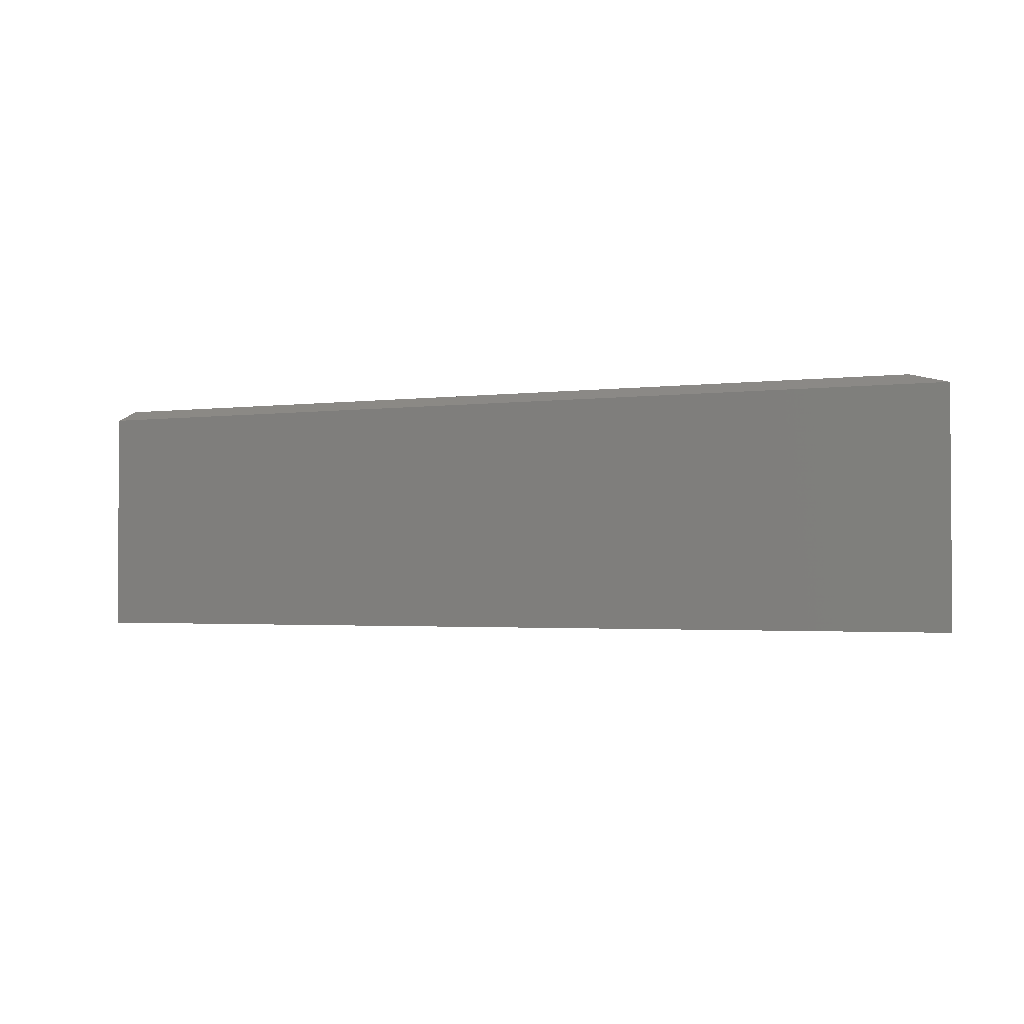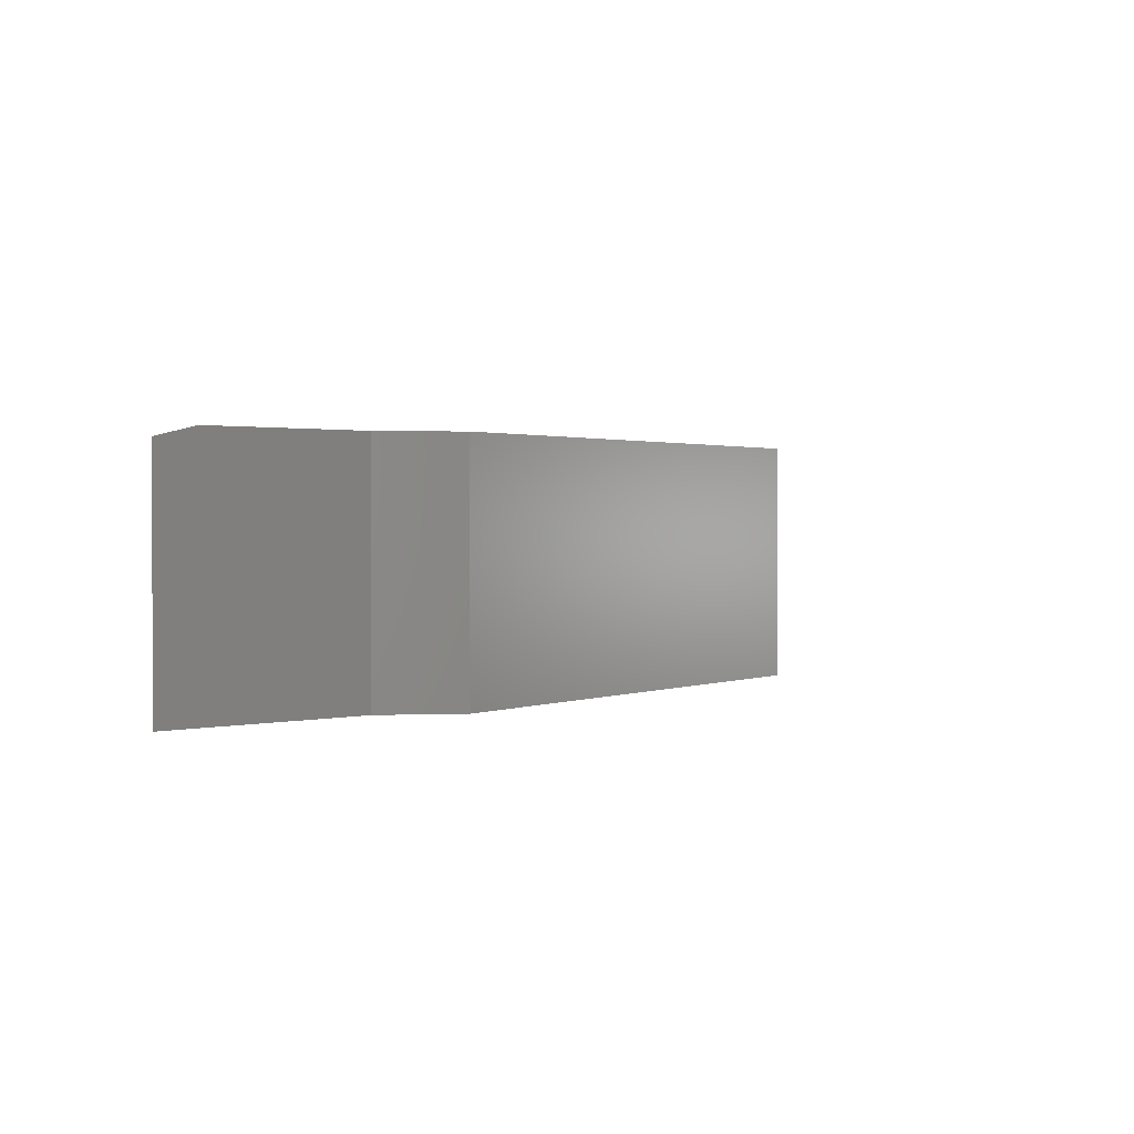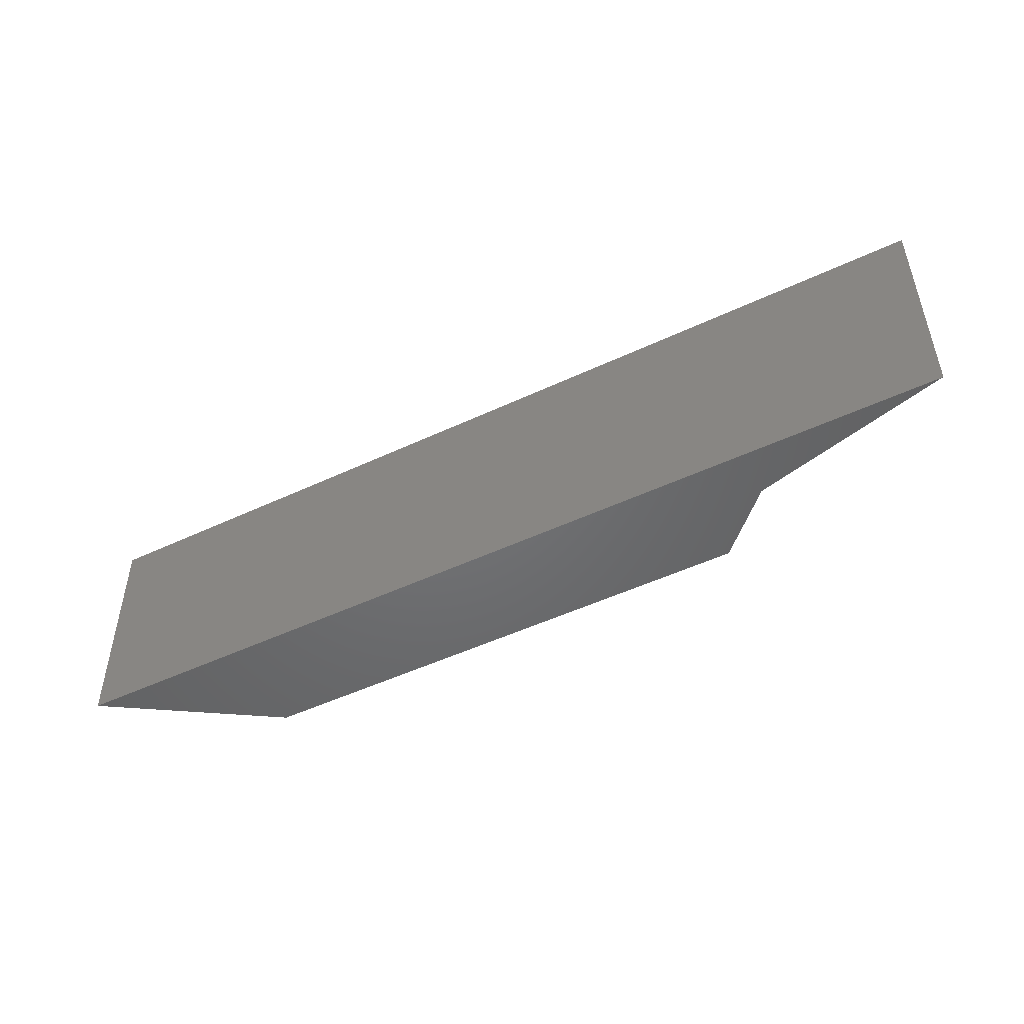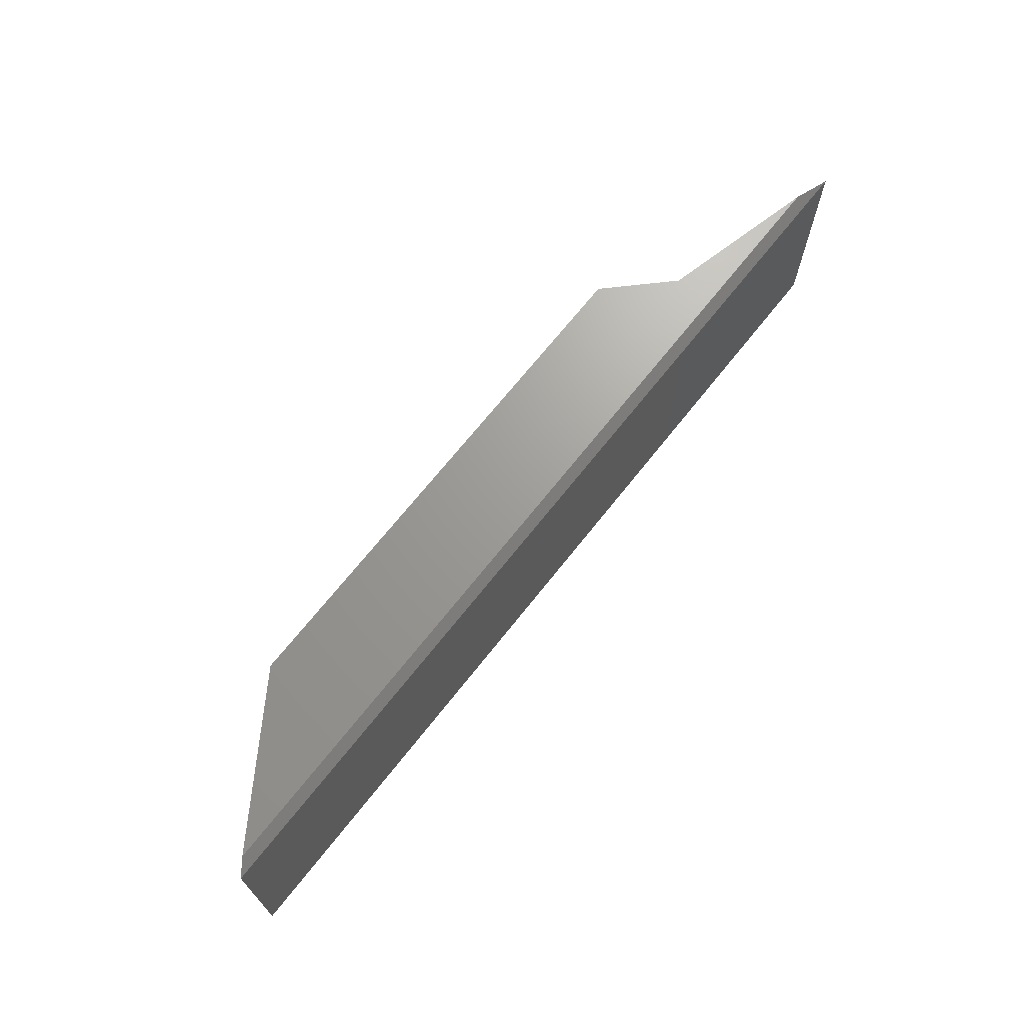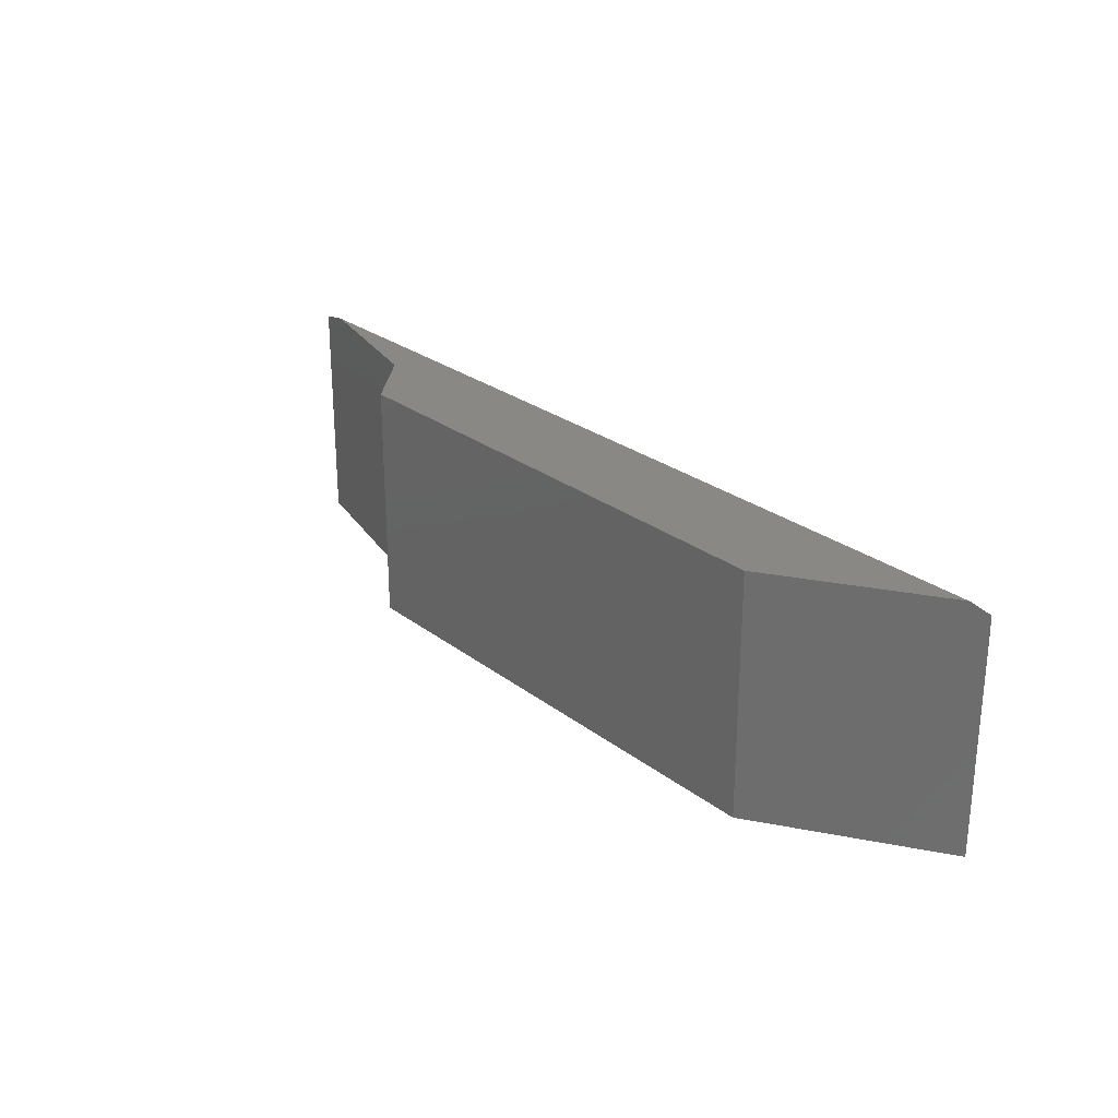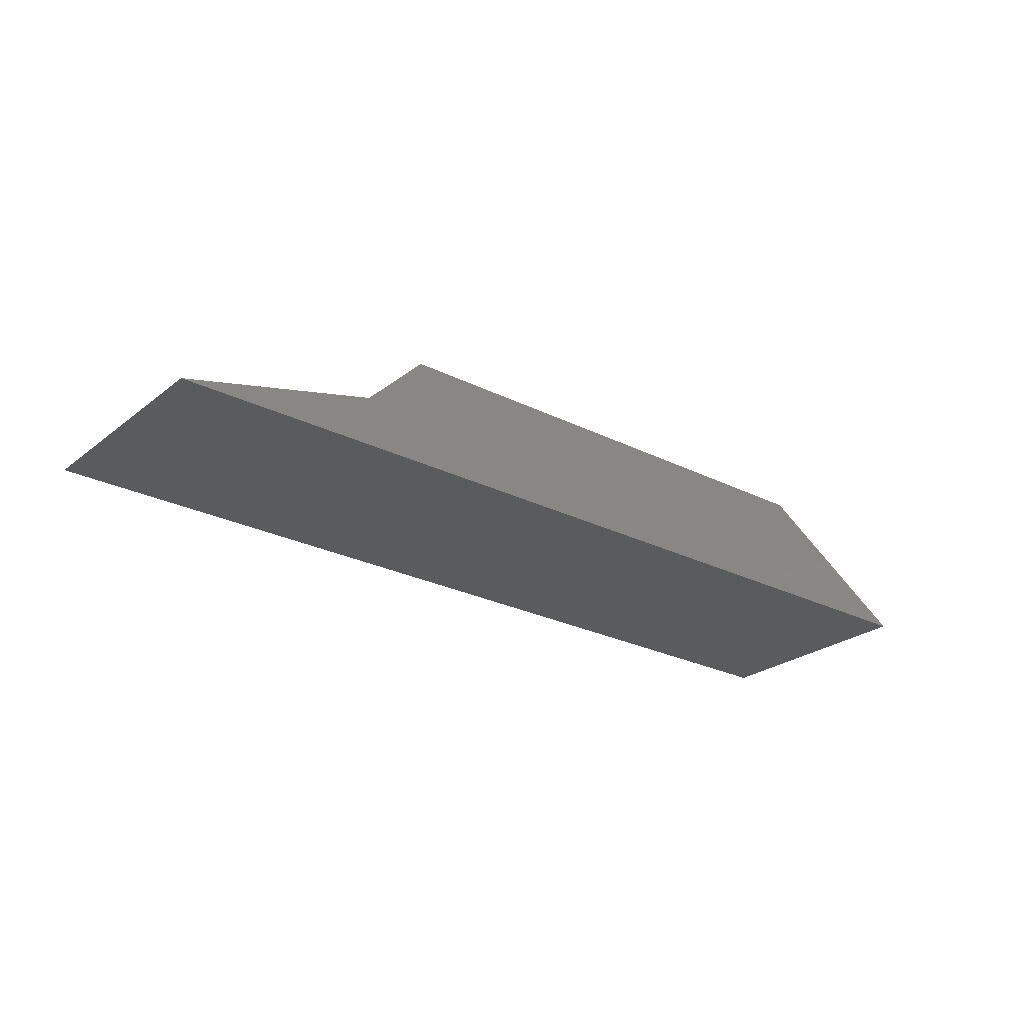
<metadata>
{"format":"stl","ext":"stl","renderer":"f3d","projection":"perspective","resolution":1024,"background":"white","views":[{"elev":-2.2,"azim":-154.8,"up":"+Y"},{"elev":1.4,"azim":-53.6,"up":"+Y"},{"elev":-49.1,"azim":-152.4,"up":"+Y"},{"elev":68.9,"azim":128.3,"up":"+Y"},{"elev":26.1,"azim":50.2,"up":"+Y"},{"elev":-25.4,"azim":-38.9,"up":"+Z"}]}
</metadata>
<code>
# stl→obj: 12 verts, 20 faces
v -0.6875 6.939e-18 0.01562
v -0.4408 3.433e-17 0.0773
v 0.6946 1.604e-16 0.01562
v -0.348 4.463e-17 0.1701
v 0.4559 1.339e-16 0.1701
v -0.75 -0.375 0
v -0.4408 -0.375 0.0773
v -0.75 -0.01562 0
v 0.4559 -0.375 0.1701
v 0.7188 -0.375 -8.994e-17
v 0.7188 -0.01562 -8.994e-17
v -0.348 -0.375 0.1701
f 1 2 3
f 3 2 4
f 3 4 5
f 6 7 8
f 8 7 2
f 8 2 1
f 9 10 5
f 5 10 11
f 5 11 3
f 6 8 10
f 10 8 11
f 8 1 11
f 11 1 3
f 9 12 10
f 10 12 7
f 10 7 6
f 4 2 12
f 12 2 7
f 9 5 12
f 12 5 4

</code>
